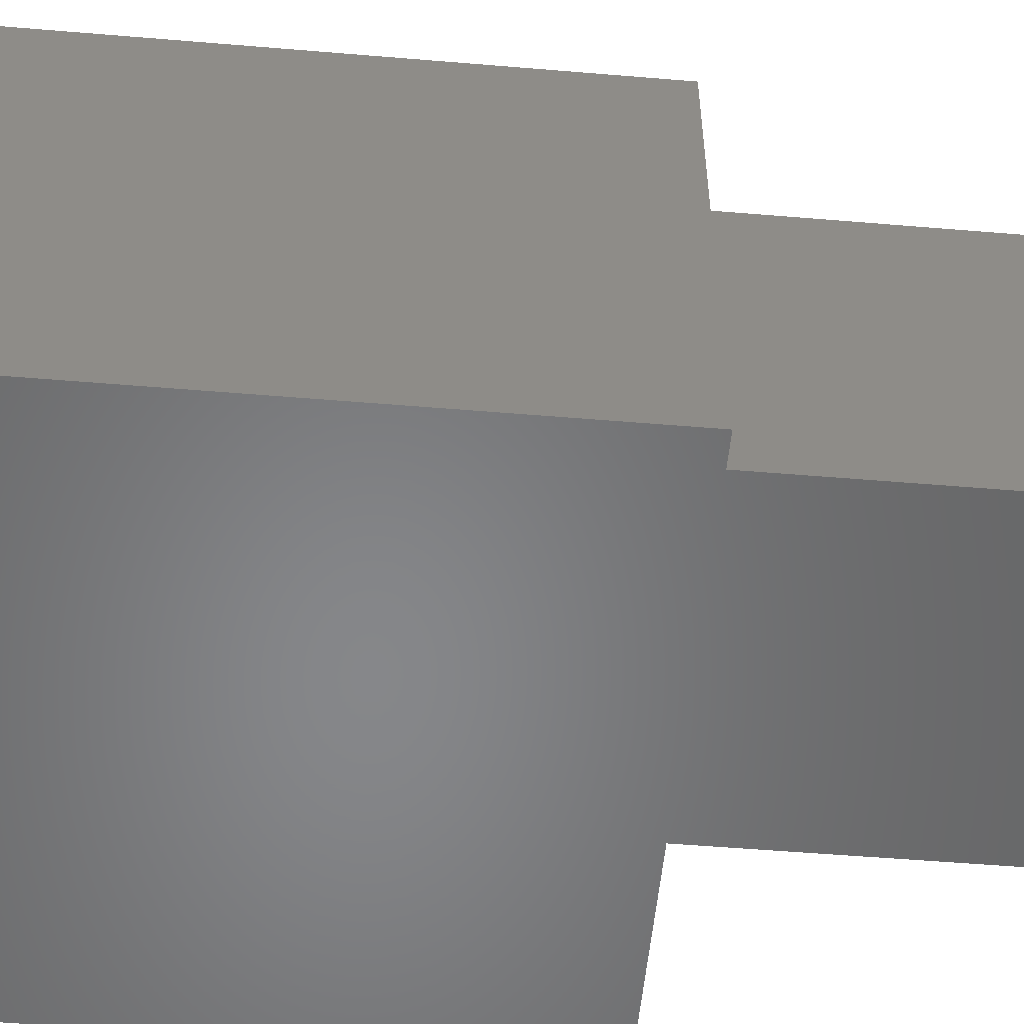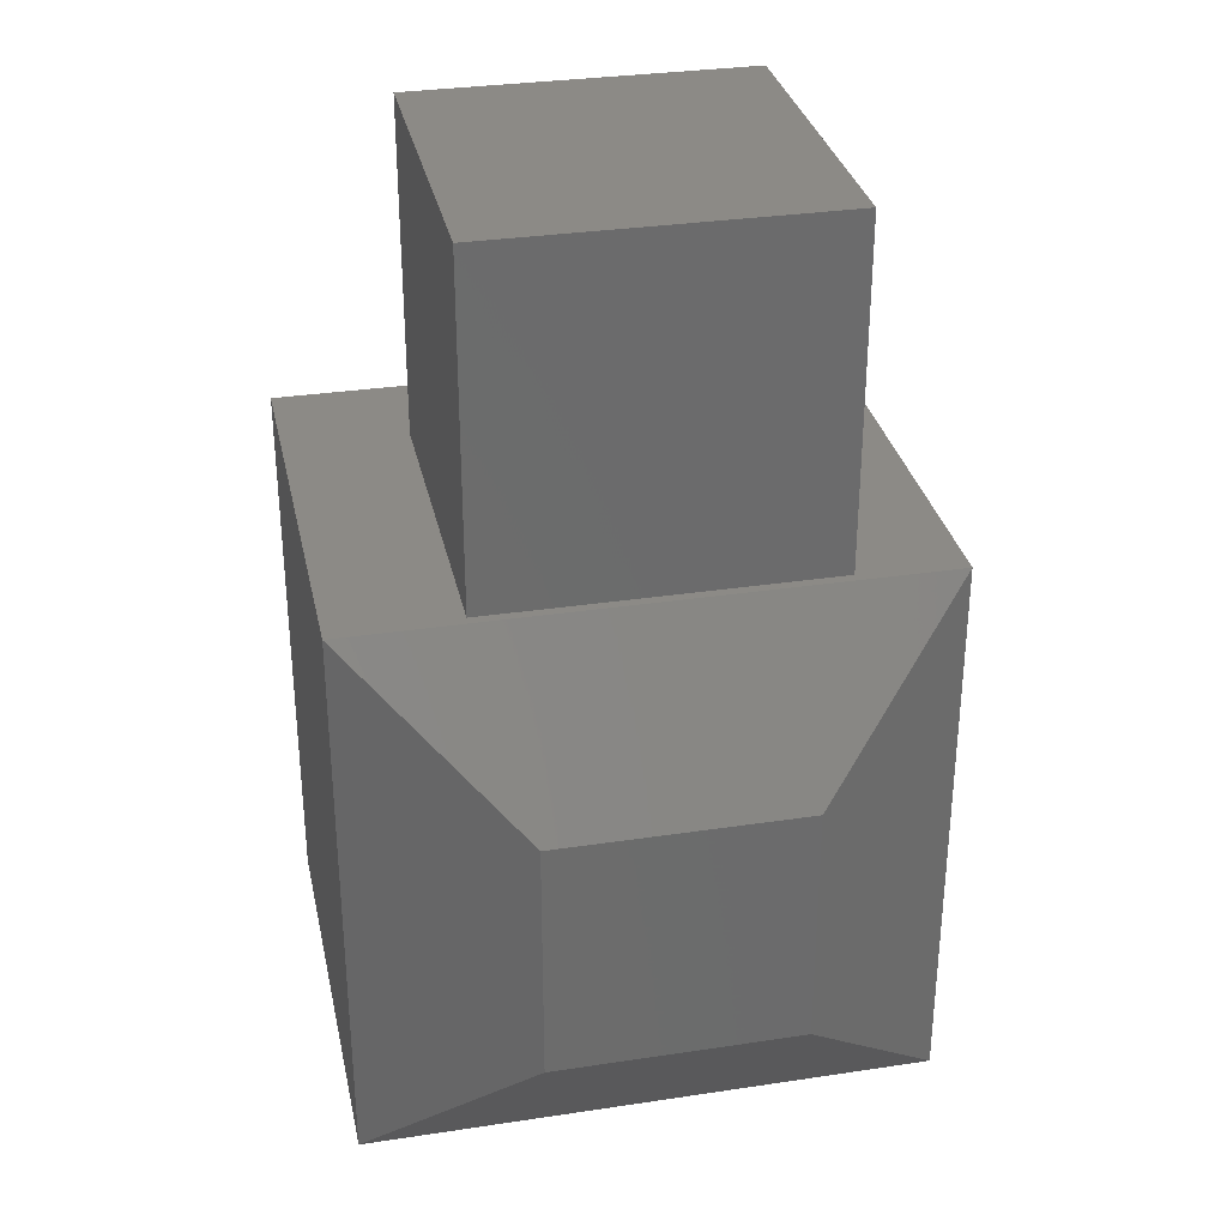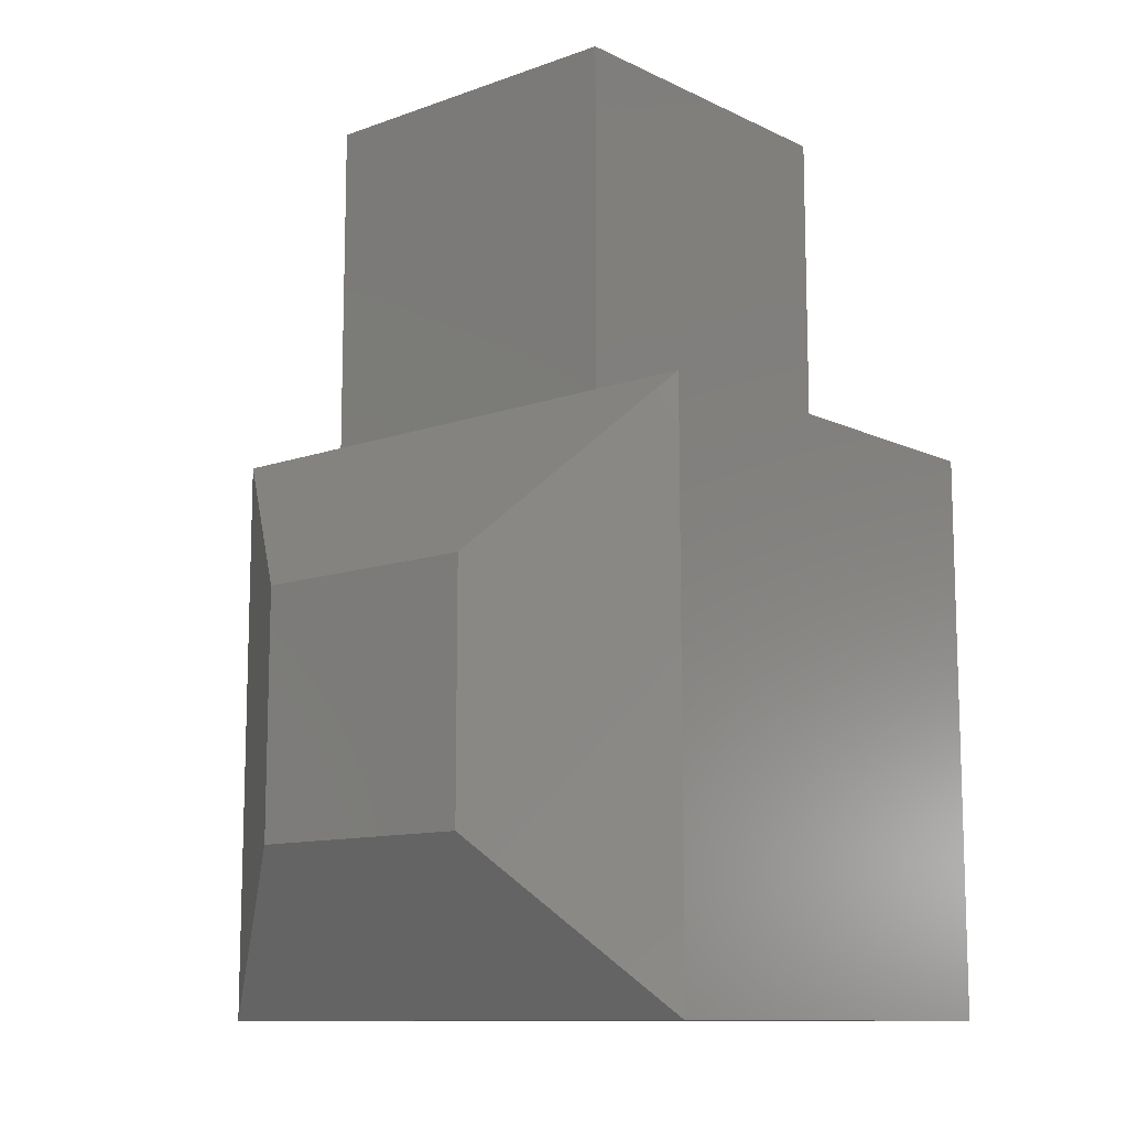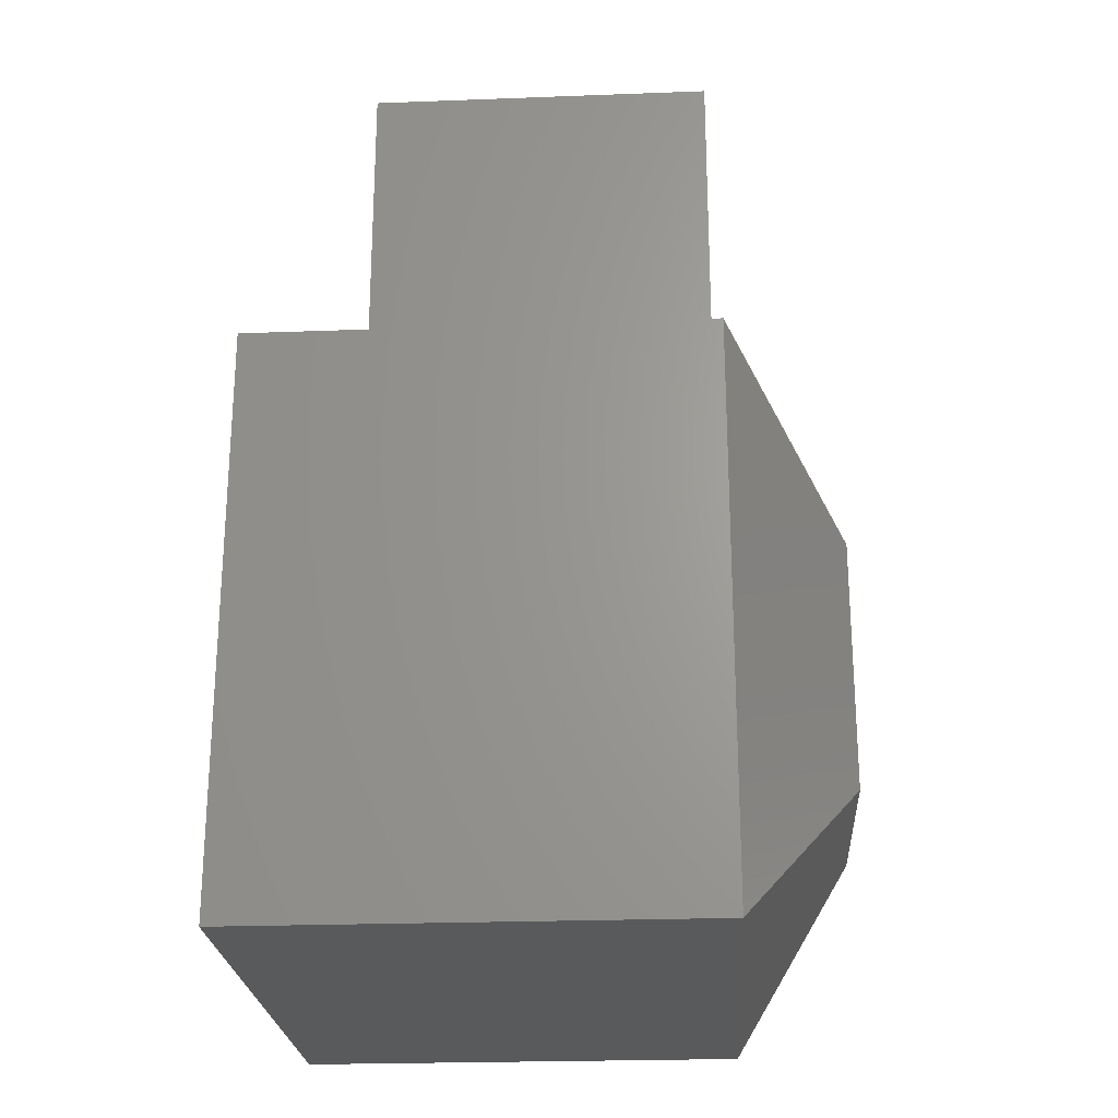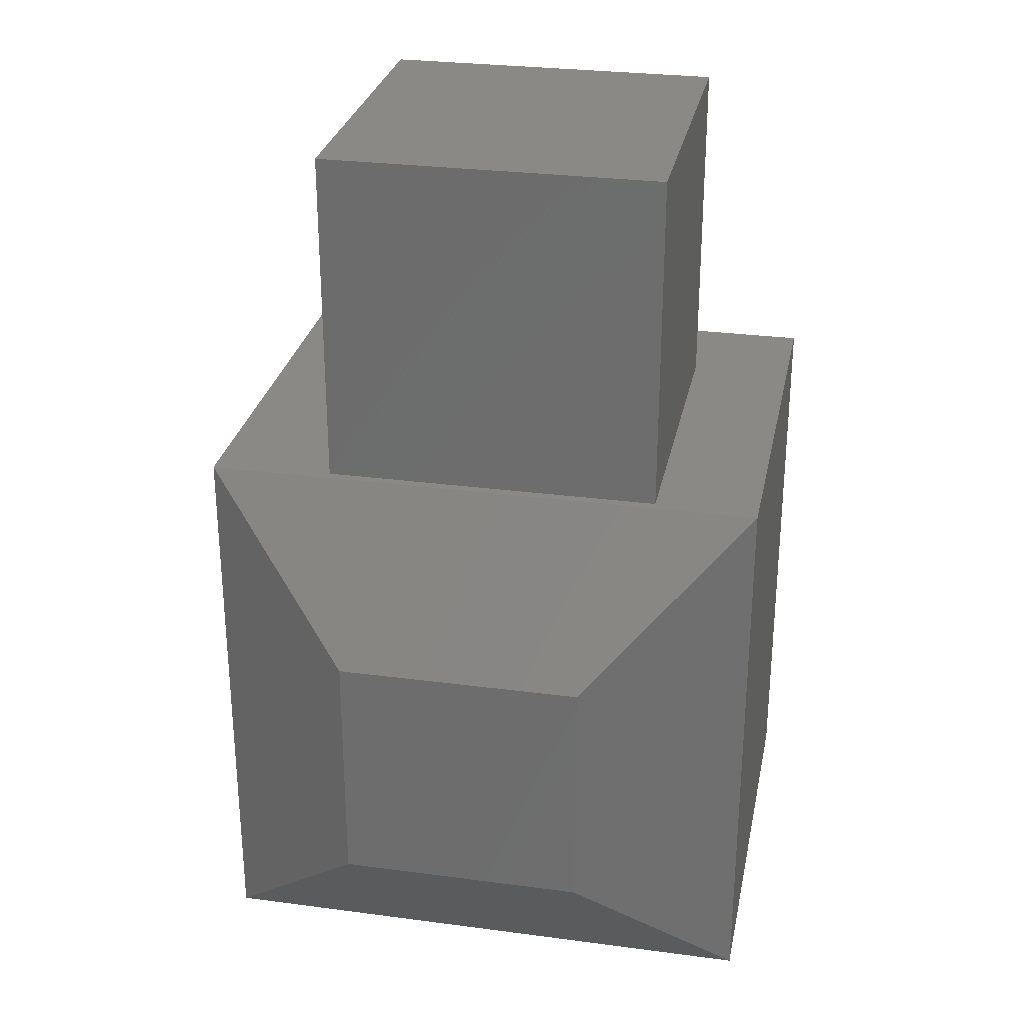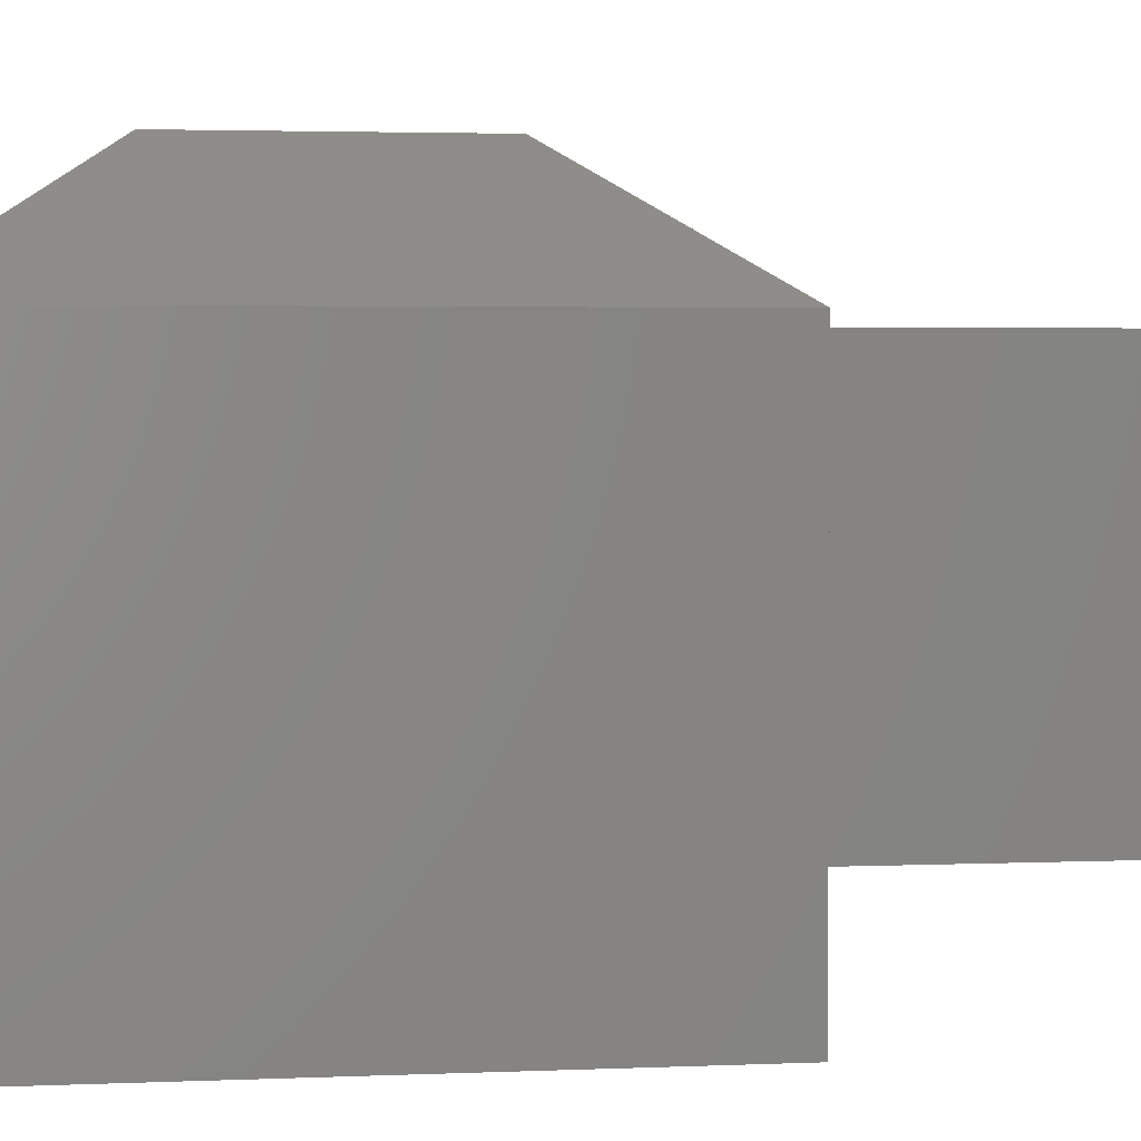
<metadata>
{"format":"stl","ext":"stl","renderer":"f3d","projection":"perspective","resolution":1024,"background":"white","views":[{"elev":-53.7,"azim":-95.1,"up":"+Y"},{"elev":31.7,"azim":168.0,"up":"+Z"},{"elev":-11.2,"azim":-138.9,"up":"+Z"},{"elev":-23.9,"azim":93.6,"up":"+Z"},{"elev":28.4,"azim":-168.7,"up":"+Z"},{"elev":2.9,"azim":-98.7,"up":"+Y"}]}
</metadata>
<code>
# stl→obj: 20 verts, 36 faces
v 0.4688 0.375 0.4688
v 0 0.375 0.4688
v 0.08594 0.3672 0.4688
v 0.3672 0.3672 0.4688
v 0.3672 0.08594 0.4688
v 0.4688 0 0.4688
v 0 0 0.4688
v 0.08594 0.08594 0.4688
v 0.08594 0.3672 0.75
v 0.08594 0.08594 0.75
v 0.3672 0.3672 0.75
v 0.3672 0.08594 0.75
v 0 0 0
v 0 0.375 0
v 0.4688 0 0
v 0.4688 0.375 0
v 0.3359 0.4688 0.1328
v 0.1328 0.4688 0.1328
v 0.3359 0.4688 0.3359
v 0.1328 0.4688 0.3359
f 1 2 3
f 1 3 4
f 1 4 5
f 1 5 6
f 6 5 7
f 7 5 8
f 7 8 2
f 2 8 3
f 3 8 9
f 9 8 10
f 4 3 11
f 11 3 9
f 5 4 12
f 12 4 11
f 8 5 10
f 10 5 12
f 10 12 9
f 9 12 11
f 13 14 15
f 15 14 16
f 14 13 2
f 2 13 7
f 17 18 19
f 19 18 20
f 15 16 6
f 6 16 1
f 1 16 19
f 19 16 17
f 14 18 16
f 16 18 17
f 14 2 18
f 18 2 20
f 2 1 20
f 20 1 19
f 13 15 7
f 7 15 6

</code>
